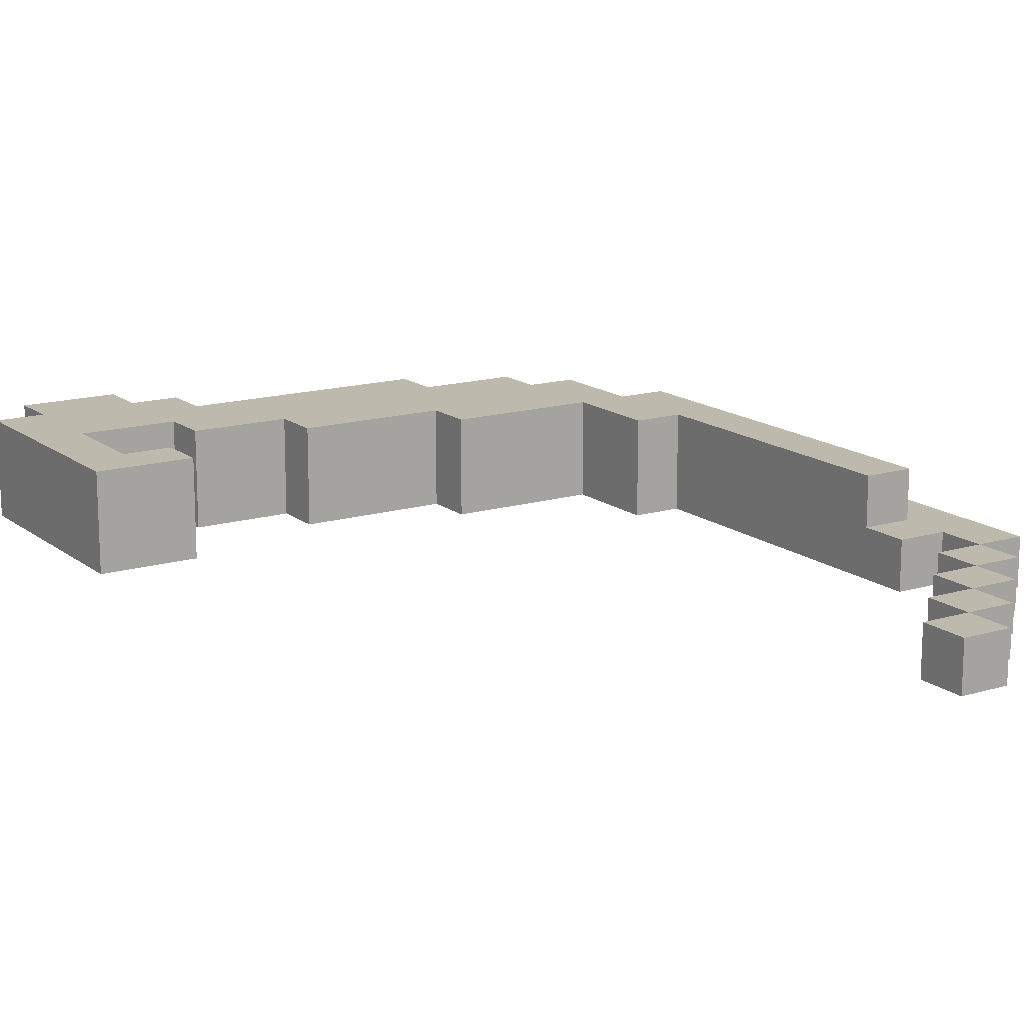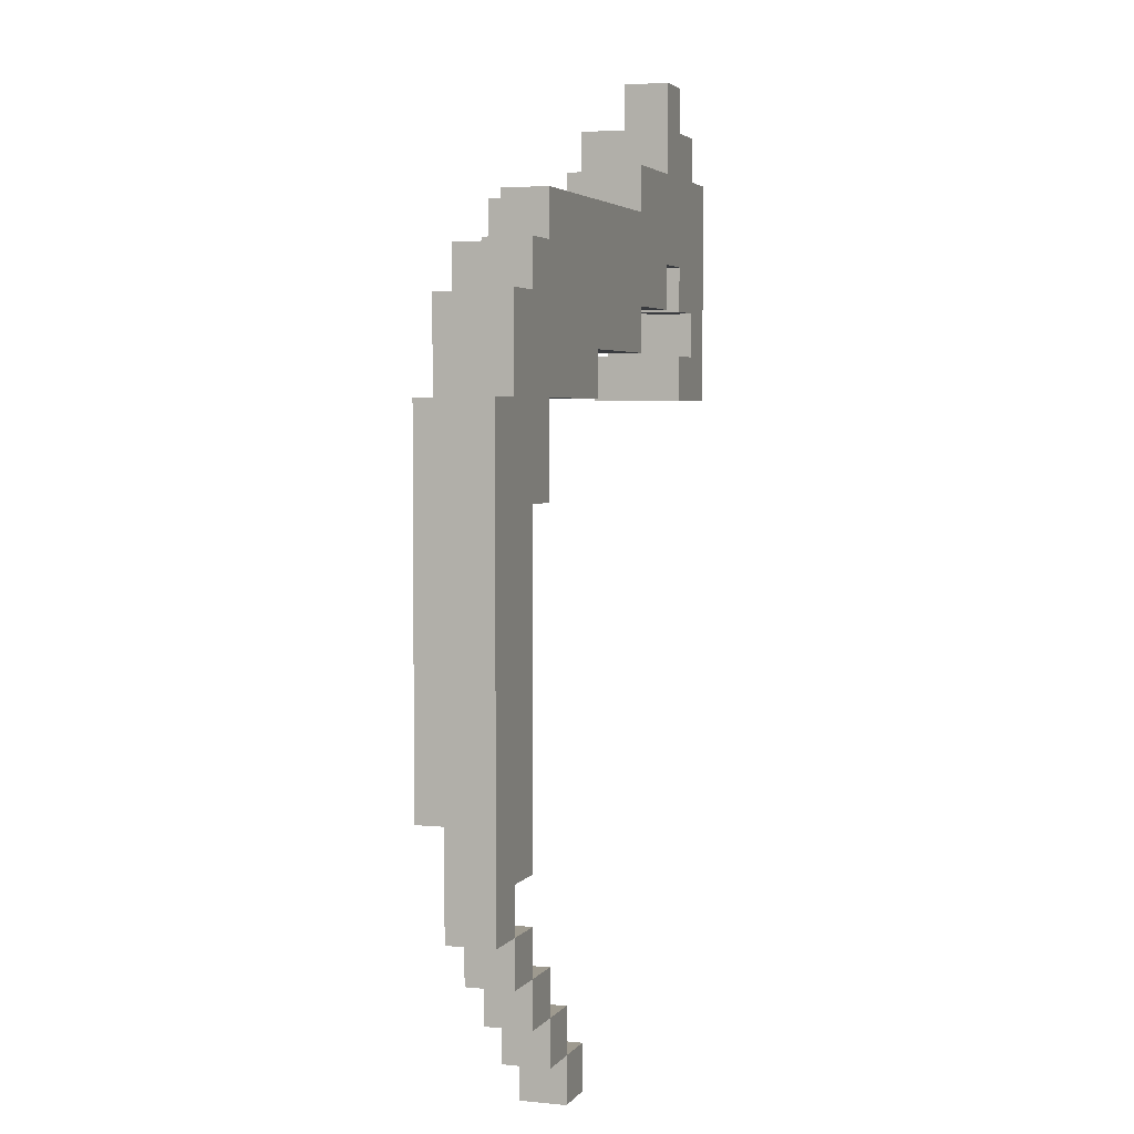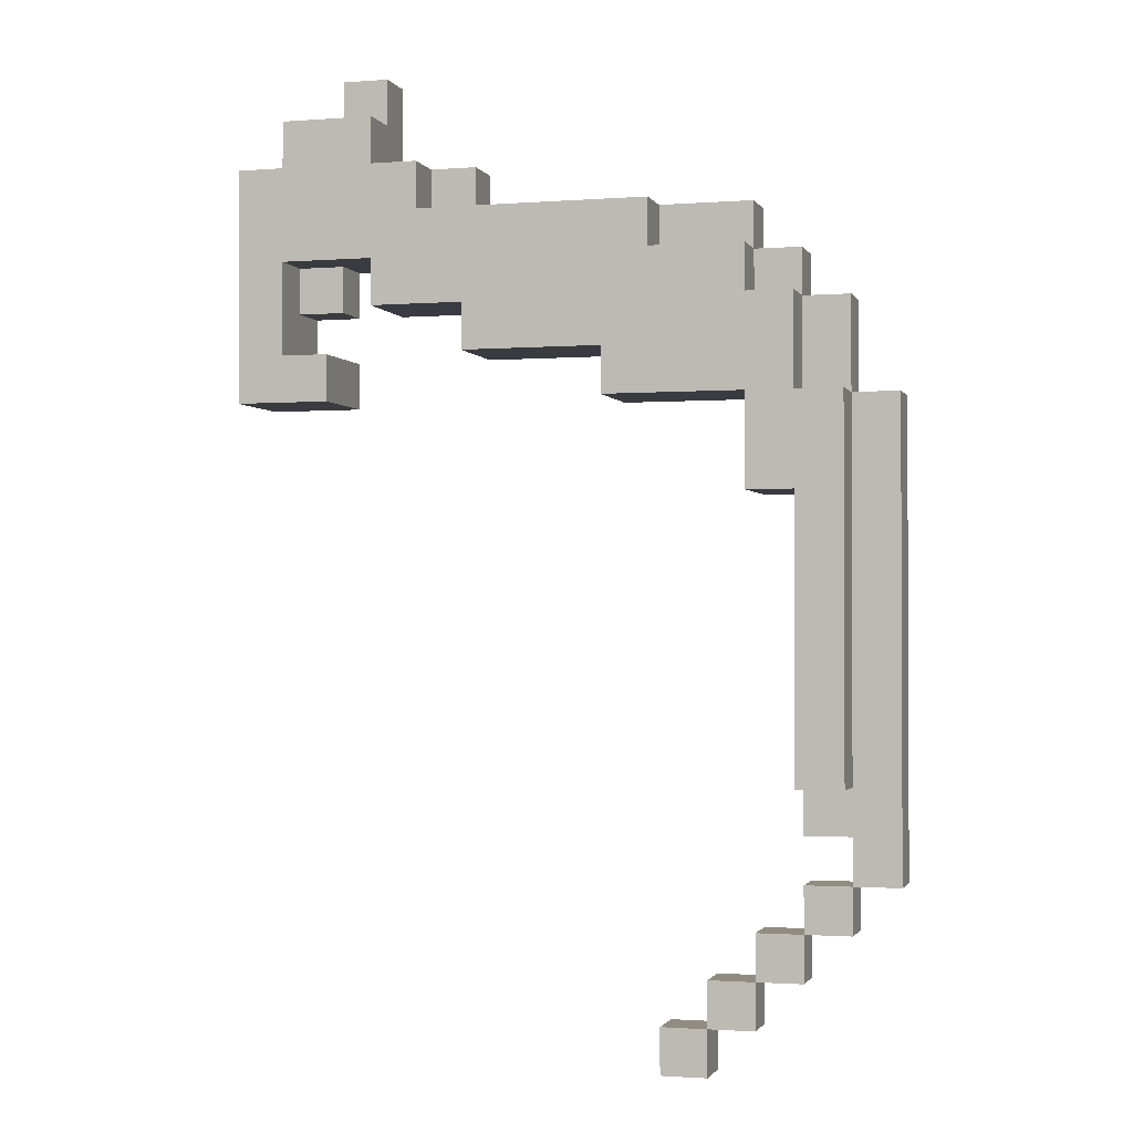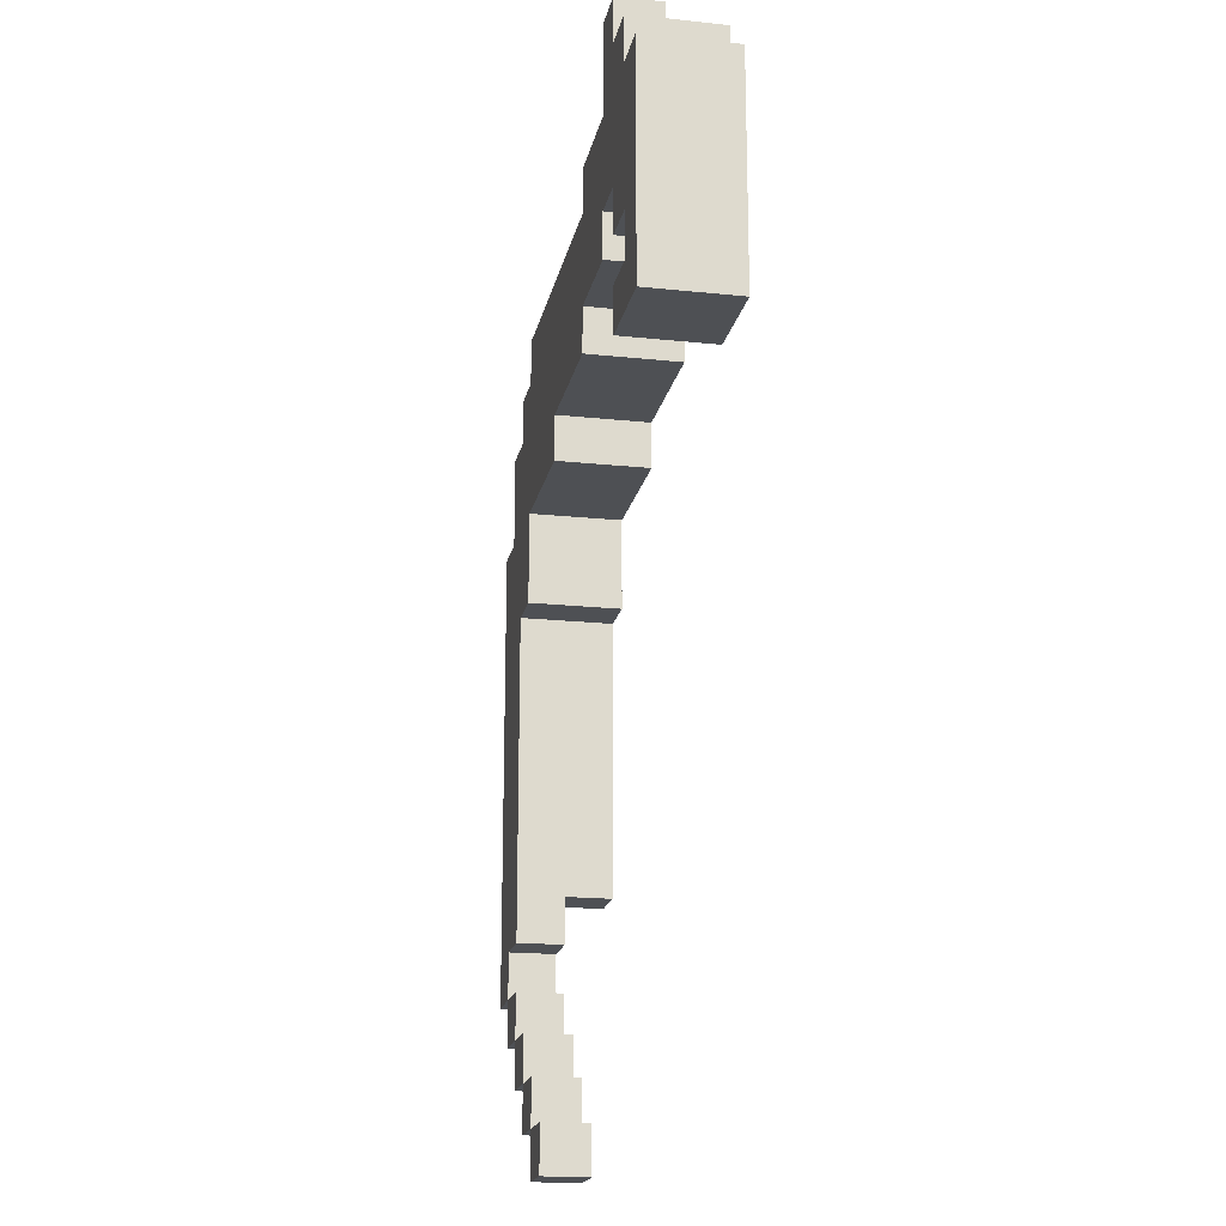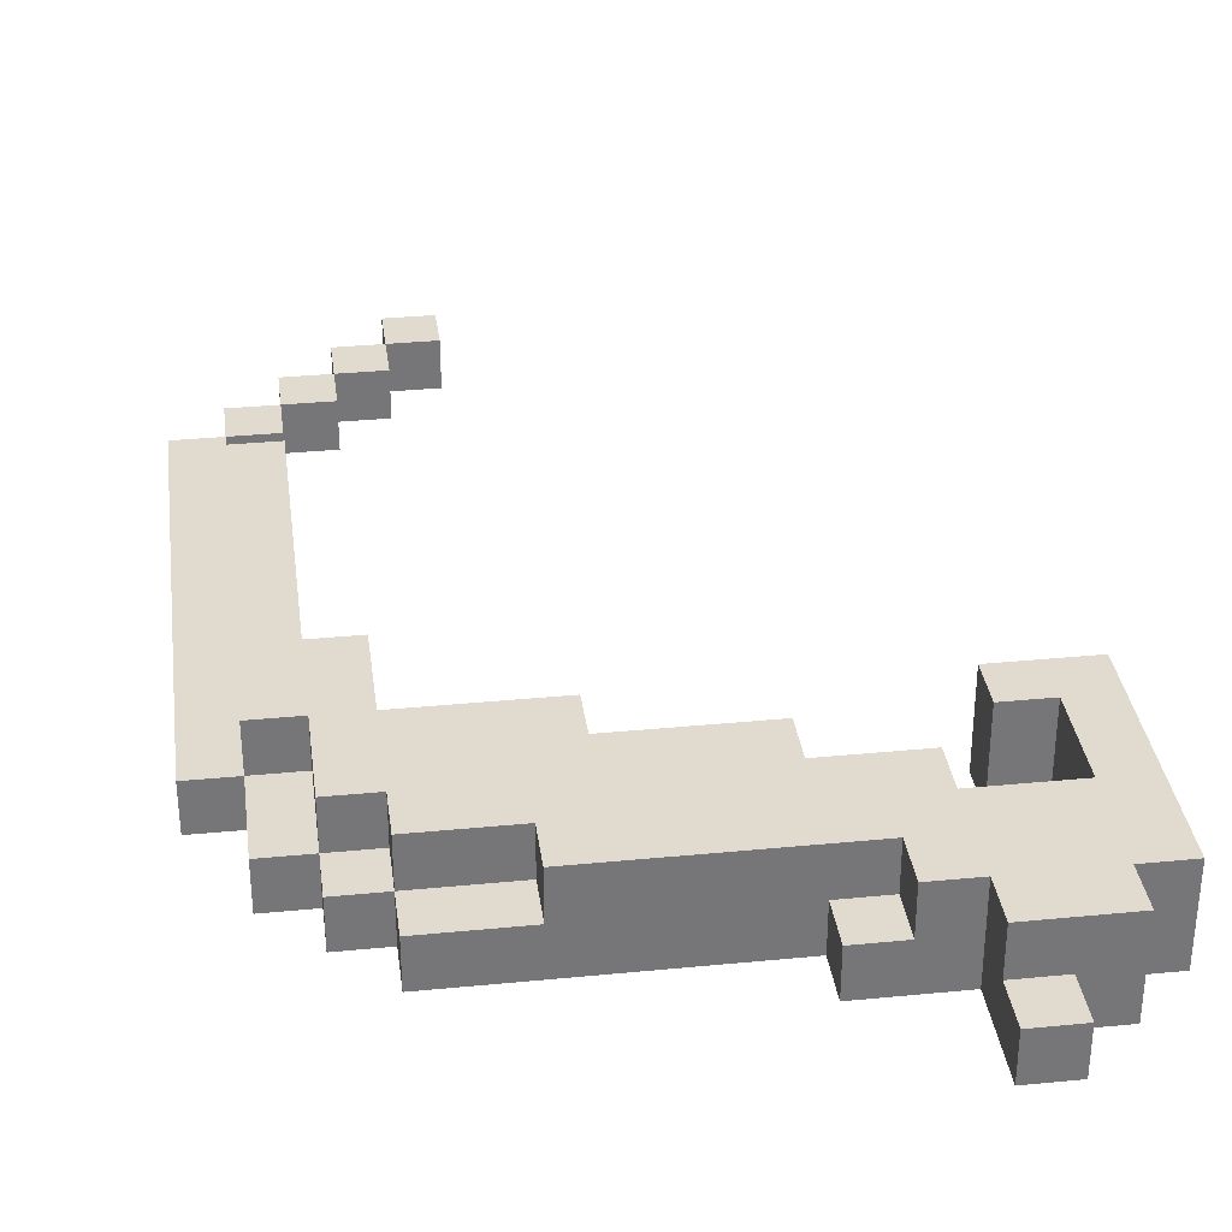
<metadata>
{"format":"obj","ext":"obj","renderer":"f3d","projection":"perspective","resolution":1024,"background":"white","views":[{"elev":15.2,"azim":-32.5,"up":"+Z"},{"elev":3.7,"azim":108.6,"up":"+Y"},{"elev":-1.4,"azim":15.8,"up":"+Y"},{"elev":-18.9,"azim":-101.4,"up":"+Y"},{"elev":33.6,"azim":172.4,"up":"+Z"}]}
</metadata>
<code>
o
v -0.4 0.3 0
v -0.4 0.3 -0.2
v -0.4 0.8 0
v -0.4 0.8 -0.2
v -0.3 0.8 0
v -0.3 0.8 -0.2
v -0.3 0.9 0
v -0.3 0.9 -0.2
v -0.2 0.9 -0.1
v -0.2 0.9 -0.2
v -0.2 1 -0.1
v -0.2 1 -0.2
v -0.1 0.5 0
v -0.1 0.5 -0.2
v -0.1 0.6 0
v -0.1 0.6 -0.2
v 0.1 0.4 0
v 0.1 0.4 -0.2
v 0.1 0.5 0
v 0.1 0.5 -0.2
v 0.4 0.3 0
v 0.4 0.3 -0.2
v 0.4 0.4 0
v 0.4 0.4 -0.2
v 0.5 -1.1 -0.1
v 0.5 -1.1 -0.2
v 0.5 -1 -0.1
v 0.5 -1 -0.2
v 0.6 -1 -0.1
v 0.6 -1 -0.2
v 0.6 -0.9 -0.1
v 0.6 -0.9 -0.2
v 0.7 -0.9 -0.1
v 0.7 -0.9 -0.2
v 0.7 -0.8 -0.1
v 0.7 -0.8 -0.2
v 0.7 0.1 0
v 0.7 0.1 -0.2
v 0.7 0.3 0
v 0.7 0.3 -0.2
v 0.8 -0.8 -0.1
v 0.8 -0.8 -0.2
v 0.8 -0.7 -0.1
v 0.8 -0.7 -0.2
v 0.8 -0.6 -0.1
v 0.8 -0.6 -0.2
v 0.8 -0.5 0
v 0.8 -0.5 -0.1
v 0.8 -0.5 -0.2
v 0.8 -0.4 0
v 0.8 -0.4 -0.1
v 0.8 0.1 0
v 0.8 0.1 -0.2
v 0.9 -0.7 -0.1
v 0.9 -0.7 -0.2
v 0.9 -0.6 -0.1
v 0.9 -0.6 -0.2
v -0.3 0.4 0
v -0.3 0.4 -0.2
v -0.3 0.5 -0.1
v -0.3 0.5 -0.2
v -0.3 0.6 0
v -0.3 0.6 -0.1
v -0.2 0.3 0
v -0.2 0.3 -0.2
v -0.2 0.4 0
v -0.2 0.4 -0.2
v -0.2 0.5 -0.1
v -0.2 0.5 -0.2
v -0.2 0.6 -0.1
v -0.2 0.6 -0.2
v -0.1 0.8 0
v -0.1 0.8 -0.2
v -0.1 0.9 0
v -0.1 0.9 -0.1
v -0.1 0.9 -0.2
v -0.1 1 -0.1
v -0.1 1 -0.2
v 0 0.7 0
v 0 0.7 -0.1
v 0 0.8 0
v 0 0.8 -0.1
v 0.1 0.7 -0.1
v 0.1 0.7 -0.2
v 0.1 0.8 -0.1
v 0.1 0.8 -0.2
v 0.5 0.6 0
v 0.5 0.6 -0.1
v 0.5 0.7 0
v 0.5 0.7 -0.1
v 0.6 -1.1 -0.1
v 0.6 -1.1 -0.2
v 0.6 -1 -0.1
v 0.6 -1 -0.2
v 0.7 -1 -0.1
v 0.7 -1 -0.2
v 0.7 -0.9 -0.1
v 0.7 -0.9 -0.2
v 0.7 0.5 0
v 0.7 0.5 -0.1
v 0.7 0.6 0
v 0.7 0.6 -0.1
v 0.7 0.6 -0.2
v 0.7 0.7 -0.1
v 0.7 0.7 -0.2
v 0.8 -0.9 -0.1
v 0.8 -0.9 -0.2
v 0.8 -0.8 -0.1
v 0.8 -0.8 -0.2
v 0.8 0.3 0
v 0.8 0.3 -0.1
v 0.8 0.5 0
v 0.8 0.5 -0.1
v 0.8 0.5 -0.2
v 0.8 0.6 -0.1
v 0.8 0.6 -0.2
v 0.9 -0.8 -0.1
v 0.9 -0.8 -0.2
v 0.9 -0.7 -0.1
v 0.9 -0.7 -0.2
v 0.9 -0.5 0
v 0.9 -0.5 -0.1
v 0.9 -0.4 0
v 0.9 -0.4 -0.1
v 0.9 -0.3 -0.1
v 0.9 0.1 0
v 0.9 0.1 -0.1
v 0.9 0.3 0
v 0.9 0.3 -0.1
v 0.9 0.3 -0.2
v 0.9 0.5 -0.1
v 0.9 0.5 -0.2
v 1 -0.7 -0.1
v 1 -0.7 -0.2
v 1 -0.3 -0.1
v 1 -0.3 -0.2
v 1 0.3 -0.1
v 1 0.3 -0.2
v -0.4 0.3 0
v -0.4 0.8 0
v -0.3 0.4 0
v -0.3 0.6 0
v -0.3 0.8 0
v -0.3 0.9 0
v -0.2 0.3 0
v -0.2 0.4 0
v -0.1 0.5 0
v -0.1 0.6 0
v -0.1 0.8 0
v -0.1 0.9 0
v 0 0.7 0
v 0 0.8 0
v 0.1 0.4 0
v 0.1 0.5 0
v 0.4 0.3 0
v 0.4 0.4 0
v 0.5 0.6 0
v 0.5 0.7 0
v 0.7 0.1 0
v 0.7 0.3 0
v 0.7 0.5 0
v 0.7 0.6 0
v 0.8 -0.5 0
v 0.8 -0.4 0
v 0.8 0.1 0
v 0.8 0.3 0
v 0.8 0.5 0
v 0.9 -0.5 0
v 0.9 -0.4 0
v 0.9 0.1 0
v 0.9 0.3 0
v -0.3 0.5 -0.1
v -0.3 0.6 -0.1
v -0.2 0.5 -0.1
v -0.2 0.6 -0.1
v -0.2 0.9 -0.1
v -0.2 1 -0.1
v -0.1 0.9 -0.1
v -0.1 1 -0.1
v 0 0.7 -0.1
v 0 0.8 -0.1
v 0.1 0.7 -0.1
v 0.1 0.8 -0.1
v 0.5 -1.1 -0.1
v 0.5 -1 -0.1
v 0.5 0.6 -0.1
v 0.5 0.7 -0.1
v 0.6 -1.1 -0.1
v 0.6 -1 -0.1
v 0.6 -0.9 -0.1
v 0.7 -1 -0.1
v 0.7 -0.9 -0.1
v 0.7 -0.8 -0.1
v 0.7 0.5 -0.1
v 0.7 0.6 -0.1
v 0.7 0.7 -0.1
v 0.8 -0.9 -0.1
v 0.8 -0.8 -0.1
v 0.8 -0.7 -0.1
v 0.8 -0.6 -0.1
v 0.8 -0.5 -0.1
v 0.8 0.3 -0.1
v 0.8 0.5 -0.1
v 0.8 0.6 -0.1
v 0.9 -0.8 -0.1
v 0.9 -0.7 -0.1
v 0.9 -0.6 -0.1
v 0.9 -0.5 -0.1
v 0.9 -0.4 -0.1
v 0.9 -0.3 -0.1
v 0.9 0.1 -0.1
v 0.9 0.3 -0.1
v 0.9 0.5 -0.1
v 1 -0.7 -0.1
v 1 -0.3 -0.1
v 1 0.3 -0.1
v -0.4 0.3 -0.2
v -0.4 0.8 -0.2
v -0.3 0.4 -0.2
v -0.3 0.5 -0.2
v -0.3 0.6 -0.2
v -0.3 0.8 -0.2
v -0.3 0.9 -0.2
v -0.2 0.3 -0.2
v -0.2 0.4 -0.2
v -0.2 0.5 -0.2
v -0.2 0.6 -0.2
v -0.2 0.9 -0.2
v -0.2 1 -0.2
v -0.1 0.5 -0.2
v -0.1 0.6 -0.2
v -0.1 0.8 -0.2
v -0.1 0.9 -0.2
v -0.1 1 -0.2
v 0 0.7 -0.2
v 0 0.8 -0.2
v 0.1 0.4 -0.2
v 0.1 0.5 -0.2
v 0.1 0.7 -0.2
v 0.1 0.8 -0.2
v 0.4 0.3 -0.2
v 0.4 0.4 -0.2
v 0.5 -1.1 -0.2
v 0.5 -1 -0.2
v 0.5 0.6 -0.2
v 0.5 0.7 -0.2
v 0.6 -1.1 -0.2
v 0.6 -1 -0.2
v 0.6 -0.9 -0.2
v 0.7 -1 -0.2
v 0.7 -0.9 -0.2
v 0.7 -0.8 -0.2
v 0.7 0.1 -0.2
v 0.7 0.3 -0.2
v 0.7 0.5 -0.2
v 0.7 0.6 -0.2
v 0.7 0.7 -0.2
v 0.8 -0.9 -0.2
v 0.8 -0.8 -0.2
v 0.8 -0.7 -0.2
v 0.8 -0.6 -0.2
v 0.8 -0.5 -0.2
v 0.8 0.1 -0.2
v 0.8 0.3 -0.2
v 0.8 0.5 -0.2
v 0.8 0.6 -0.2
v 0.9 -0.8 -0.2
v 0.9 -0.7 -0.2
v 0.9 -0.6 -0.2
v 0.9 -0.5 -0.2
v 0.9 -0.3 -0.2
v 0.9 0.1 -0.2
v 0.9 0.3 -0.2
v 0.9 0.5 -0.2
v 1 -0.7 -0.2
v 1 -0.3 -0.2
v 1 0.3 -0.2
v 0.5 -1.1 -0.1
v 0.6 -1.1 -0.1
v 0.5 -1.1 -0.2
v 0.6 -1.1 -0.2
v 0.6 -1 -0.1
v 0.7 -1 -0.1
v 0.6 -1 -0.2
v 0.7 -1 -0.2
v 0.7 -0.9 -0.1
v 0.8 -0.9 -0.1
v 0.7 -0.9 -0.2
v 0.8 -0.9 -0.2
v 0.8 -0.8 -0.1
v 0.9 -0.8 -0.1
v 0.8 -0.8 -0.2
v 0.9 -0.8 -0.2
v 0.9 -0.7 -0.1
v 1 -0.7 -0.1
v 0.9 -0.7 -0.2
v 1 -0.7 -0.2
v 0.8 -0.6 -0.1
v 0.9 -0.6 -0.1
v 0.8 -0.6 -0.2
v 0.9 -0.6 -0.2
v 0.8 -0.5 0
v 0.9 -0.5 0
v 0.8 -0.5 -0.1
v 0.9 -0.5 -0.1
v 0.7 0.1 0
v 0.8 0.1 0
v 0.7 0.1 -0.2
v 0.8 0.1 -0.2
v -0.4 0.3 0
v -0.2 0.3 0
v 0.4 0.3 0
v 0.7 0.3 0
v -0.4 0.3 -0.2
v -0.2 0.3 -0.2
v 0.4 0.3 -0.2
v 0.7 0.3 -0.2
v 0.1 0.4 0
v 0.4 0.4 0
v 0.1 0.4 -0.2
v 0.4 0.4 -0.2
v -0.1 0.5 0
v 0.1 0.5 0
v -0.3 0.5 -0.1
v -0.2 0.5 -0.1
v -0.3 0.5 -0.2
v -0.2 0.5 -0.2
v -0.1 0.5 -0.2
v 0.1 0.5 -0.2
v -0.3 0.6 0
v -0.1 0.6 0
v -0.3 0.6 -0.1
v -0.2 0.6 -0.1
v -0.2 0.6 -0.2
v -0.1 0.6 -0.2
v 0.5 -1 -0.1
v 0.6 -1 -0.1
v 0.5 -1 -0.2
v 0.6 -1 -0.2
v 0.6 -0.9 -0.1
v 0.7 -0.9 -0.1
v 0.6 -0.9 -0.2
v 0.7 -0.9 -0.2
v 0.7 -0.8 -0.1
v 0.8 -0.8 -0.1
v 0.7 -0.8 -0.2
v 0.8 -0.8 -0.2
v 0.8 -0.7 -0.1
v 0.9 -0.7 -0.1
v 0.8 -0.7 -0.2
v 0.9 -0.7 -0.2
v 0.8 0.3 0
v 0.9 0.3 0
v 0.8 0.3 -0.1
v 0.9 0.3 -0.1
v 1 0.3 -0.1
v 0.9 0.3 -0.2
v 1 0.3 -0.2
v -0.3 0.4 0
v -0.2 0.4 0
v -0.3 0.4 -0.2
v -0.2 0.4 -0.2
v 0.7 0.5 0
v 0.8 0.5 0
v 0.7 0.5 -0.1
v 0.8 0.5 -0.1
v 0.9 0.5 -0.1
v 0.8 0.5 -0.2
v 0.9 0.5 -0.2
v 0.5 0.6 0
v 0.7 0.6 0
v 0.5 0.6 -0.1
v 0.7 0.6 -0.1
v 0.8 0.6 -0.1
v 0.7 0.6 -0.2
v 0.8 0.6 -0.2
v 0 0.7 0
v 0.5 0.7 0
v 0 0.7 -0.1
v 0.1 0.7 -0.1
v 0.5 0.7 -0.1
v 0.7 0.7 -0.1
v 0.1 0.7 -0.2
v 0.5 0.7 -0.2
v 0.7 0.7 -0.2
v -0.4 0.8 0
v -0.3 0.8 0
v -0.1 0.8 0
v 0 0.8 0
v 0 0.8 -0.1
v 0.1 0.8 -0.1
v -0.4 0.8 -0.2
v -0.3 0.8 -0.2
v -0.1 0.8 -0.2
v 0 0.8 -0.2
v 0.1 0.8 -0.2
v -0.3 0.9 0
v -0.1 0.9 0
v -0.2 0.9 -0.1
v -0.1 0.9 -0.1
v -0.3 0.9 -0.2
v -0.2 0.9 -0.2
v -0.2 1 -0.1
v -0.1 1 -0.1
v -0.2 1 -0.2
v -0.1 1 -0.2
f 3 2 1
f 4 2 3
f 7 6 5
f 8 6 7
f 11 10 9
f 12 10 11
f 15 14 13
f 16 14 15
f 19 18 17
f 20 18 19
f 23 22 21
f 24 22 23
f 27 26 25
f 28 26 27
f 31 30 29
f 32 30 31
f 35 34 33
f 36 34 35
f 39 38 37
f 40 38 39
f 43 42 41
f 44 42 43
f 48 46 45
f 49 46 48
f 50 48 47
f 51 49 48
f 51 48 50
f 52 51 50
f 53 49 51
f 53 51 52
f 56 55 54
f 57 55 56
f 58 59 60
f 60 59 61
f 58 60 62
f 62 60 63
f 64 65 66
f 66 65 67
f 68 69 70
f 70 69 71
f 72 73 74
f 74 73 75
f 75 73 76
f 75 76 77
f 77 76 78
f 79 80 81
f 81 80 82
f 83 84 85
f 85 84 86
f 87 88 89
f 89 88 90
f 91 92 93
f 93 92 94
f 95 96 97
f 97 96 98
f 99 100 101
f 101 100 102
f 102 103 104
f 104 103 105
f 106 107 108
f 108 107 109
f 110 111 112
f 112 111 113
f 113 114 115
f 115 114 116
f 117 118 119
f 119 118 120
f 121 122 123
f 123 122 124
f 123 124 125
f 123 125 126
f 126 125 127
f 126 127 128
f 128 127 129
f 129 130 131
f 131 130 132
f 133 134 135
f 135 134 136
f 135 136 137
f 137 136 138
f 141 140 139
f 142 140 141
f 143 140 142
f 145 141 139
f 146 141 145
f 148 144 143
f 148 143 142
f 149 144 148
f 150 144 149
f 151 148 147
f 151 149 148
f 152 149 151
f 154 151 147
f 156 154 153
f 157 151 154
f 157 156 155
f 157 154 156
f 158 151 157
f 160 157 155
f 161 157 160
f 162 157 161
f 165 160 159
f 165 161 160
f 166 161 165
f 167 161 166
f 168 164 163
f 169 165 164
f 169 164 168
f 170 166 165
f 170 165 169
f 171 166 170
f 174 173 172
f 175 173 174
f 178 177 176
f 179 177 178
f 182 181 180
f 183 181 182
f 188 185 184
f 189 185 188
f 191 190 189
f 192 190 191
f 195 187 186
f 196 187 195
f 197 193 192
f 198 193 197
f 203 195 194
f 204 195 203
f 205 199 198
f 206 199 205
f 207 201 200
f 208 201 207
f 212 203 202
f 213 203 212
f 214 207 206
f 214 208 207
f 214 209 208
f 214 210 209
f 215 211 210
f 215 210 214
f 215 212 211
f 216 212 215
f 217 218 219
f 219 218 220
f 220 218 221
f 221 218 222
f 217 219 224
f 224 219 225
f 220 221 226
f 222 223 227
f 226 221 227
f 221 222 227
f 227 223 228
f 227 228 231
f 231 228 232
f 228 229 233
f 232 228 233
f 233 229 234
f 231 232 235
f 230 231 235
f 235 232 236
f 230 235 238
f 235 236 239
f 238 235 239
f 239 236 240
f 237 238 242
f 238 239 242
f 242 239 245
f 241 242 245
f 245 239 246
f 243 244 247
f 247 244 248
f 248 249 250
f 250 249 251
f 241 245 254
f 254 245 255
f 245 246 256
f 255 245 256
f 256 246 257
f 251 252 258
f 258 252 259
f 254 255 263
f 253 254 263
f 263 255 264
f 255 256 265
f 264 255 265
f 265 256 266
f 259 260 267
f 267 260 268
f 261 262 269
f 262 263 270
f 269 262 270
f 270 263 271
f 263 264 272
f 271 263 272
f 264 265 273
f 272 264 273
f 273 265 274
f 270 271 275
f 268 269 275
f 269 270 275
f 272 273 276
f 275 271 276
f 271 272 276
f 276 273 277
f 280 279 278
f 281 279 280
f 284 283 282
f 285 283 284
f 288 287 286
f 289 287 288
f 292 291 290
f 293 291 292
f 296 295 294
f 297 295 296
f 300 299 298
f 301 299 300
f 304 303 302
f 305 303 304
f 308 307 306
f 309 307 308
f 314 311 310
f 315 311 314
f 316 313 312
f 317 313 316
f 320 319 318
f 321 319 320
f 326 325 324
f 327 325 326
f 328 323 322
f 329 323 328
f 332 331 330
f 333 331 332
f 334 331 333
f 335 331 334
f 336 337 338
f 338 337 339
f 340 341 342
f 342 341 343
f 344 345 346
f 346 345 347
f 348 349 350
f 350 349 351
f 352 353 354
f 354 353 355
f 355 356 357
f 357 356 358
f 359 360 361
f 361 360 362
f 363 364 365
f 365 364 366
f 366 367 368
f 368 367 369
f 370 371 372
f 372 371 373
f 373 374 375
f 375 374 376
f 377 378 379
f 379 378 380
f 380 378 381
f 380 381 383
f 381 382 384
f 383 381 384
f 384 382 385
f 388 389 390
f 386 387 392
f 392 387 393
f 388 390 394
f 390 391 395
f 394 390 395
f 395 391 396
f 397 398 399
f 399 398 400
f 397 399 401
f 401 399 402
f 403 404 405
f 405 404 406

</code>
